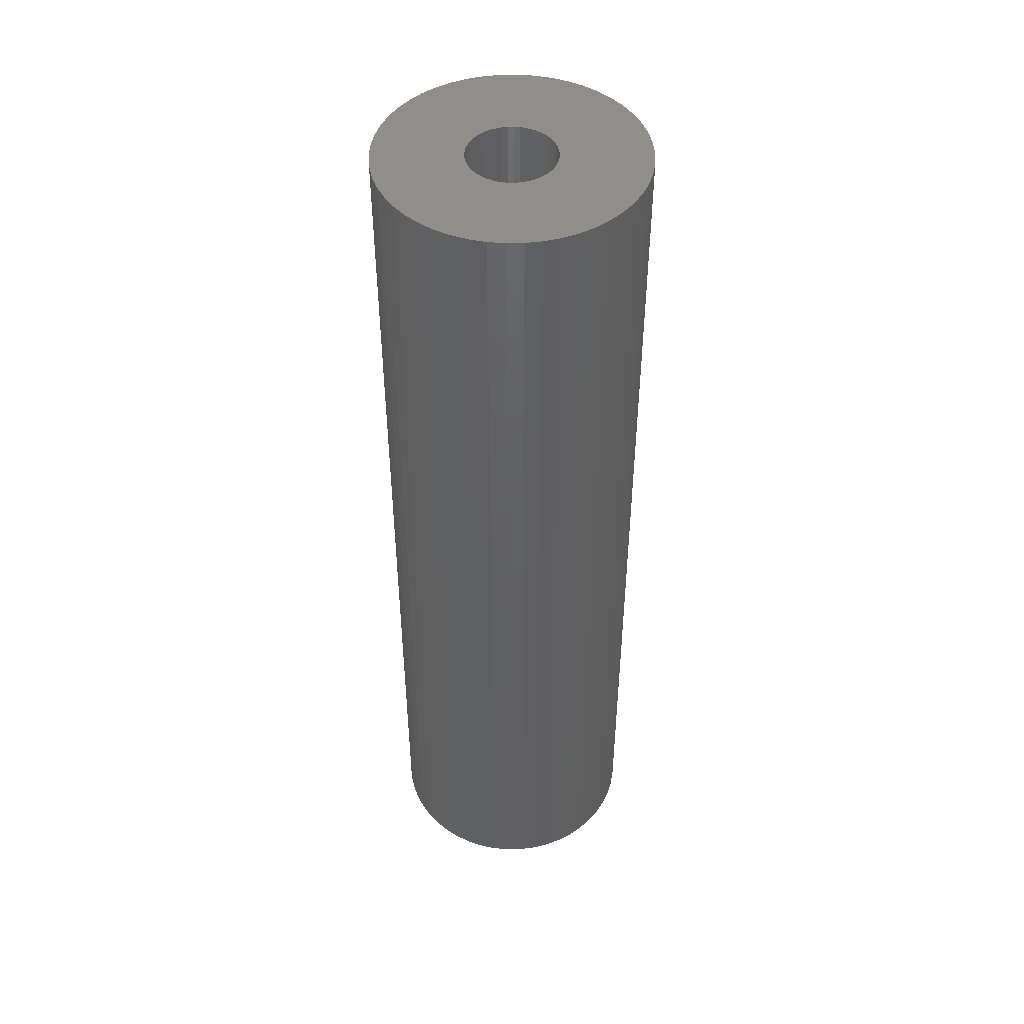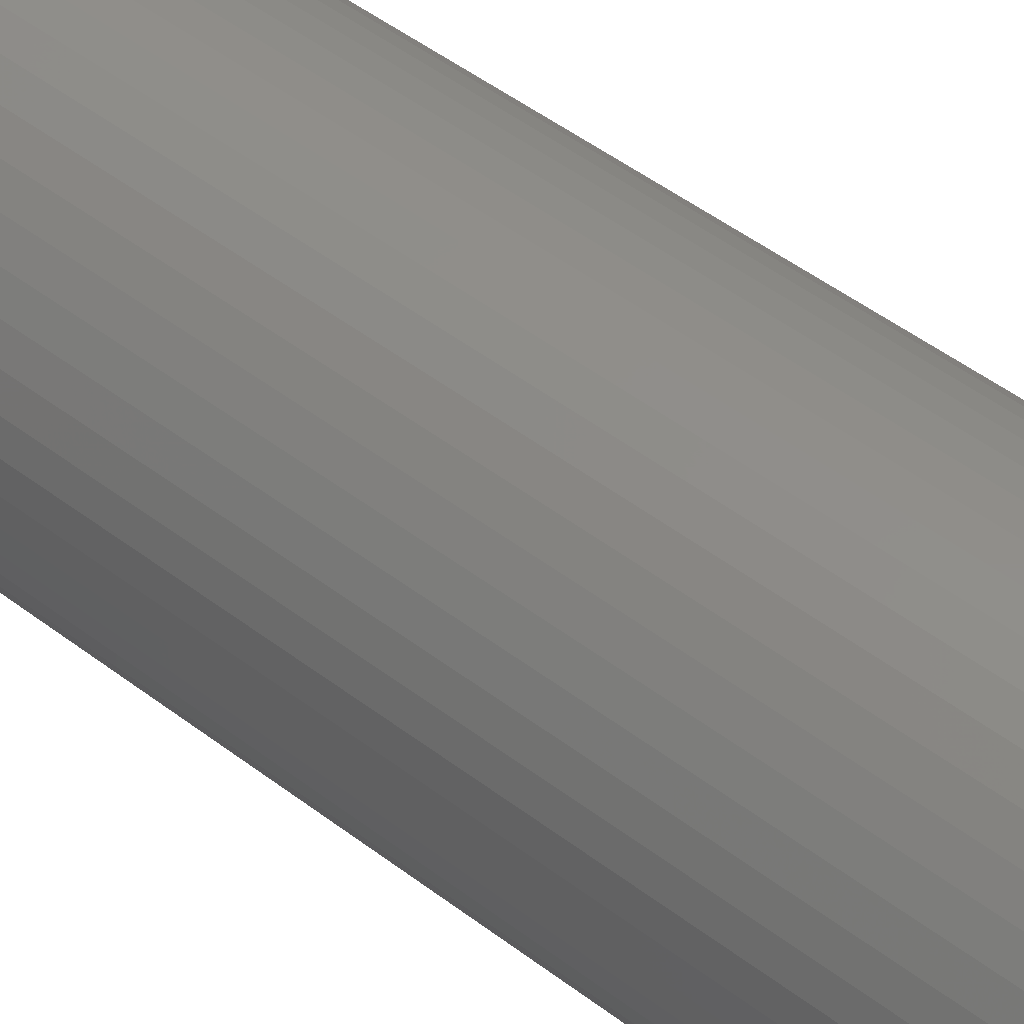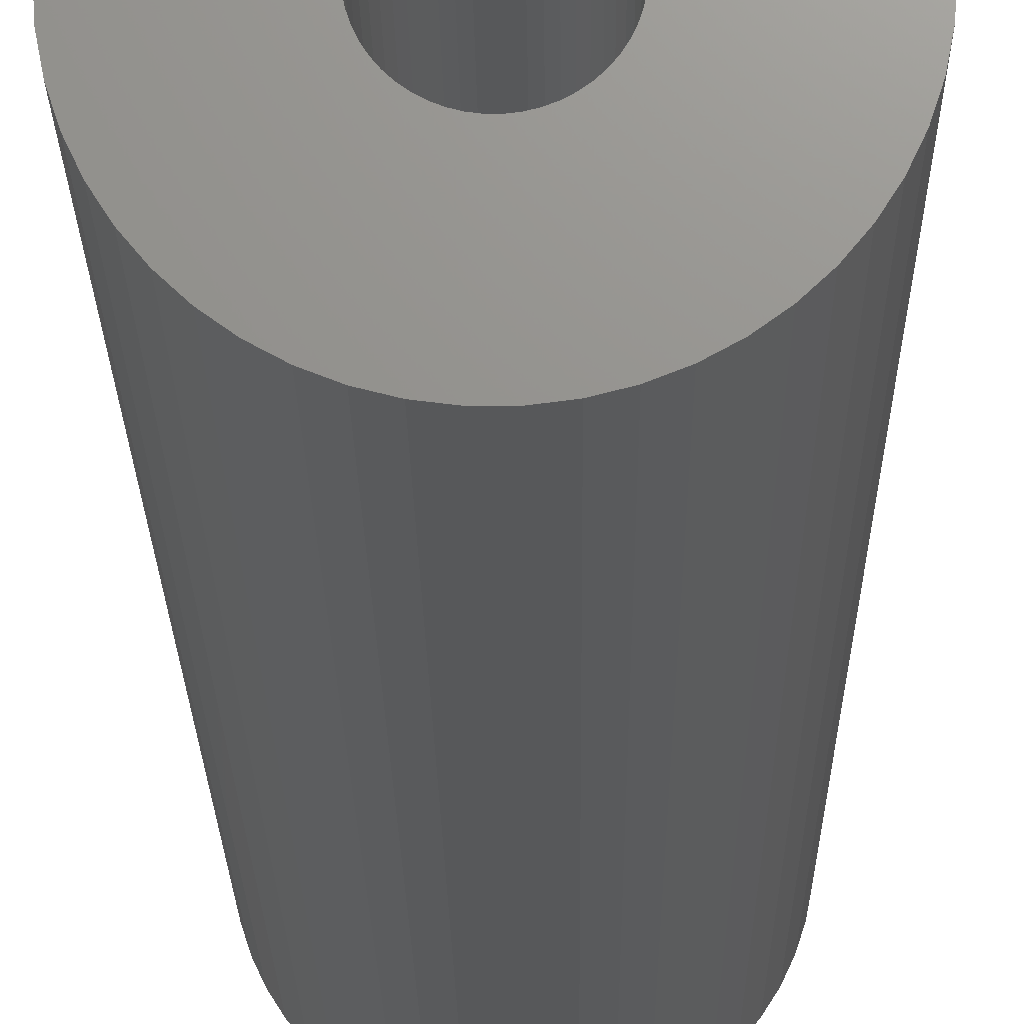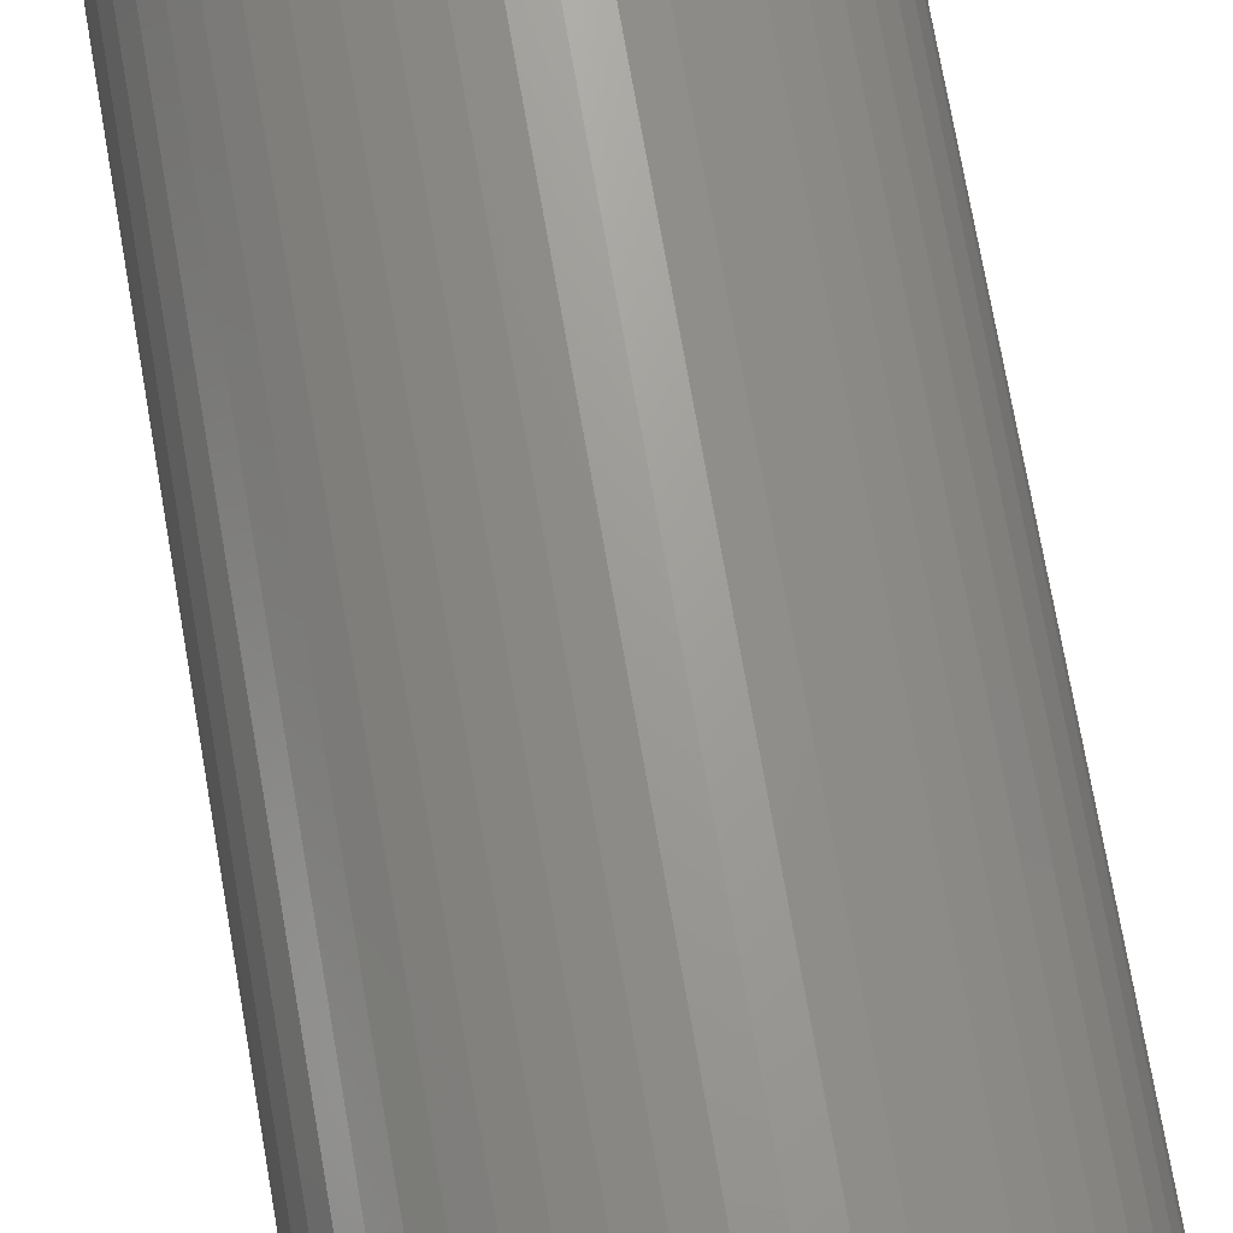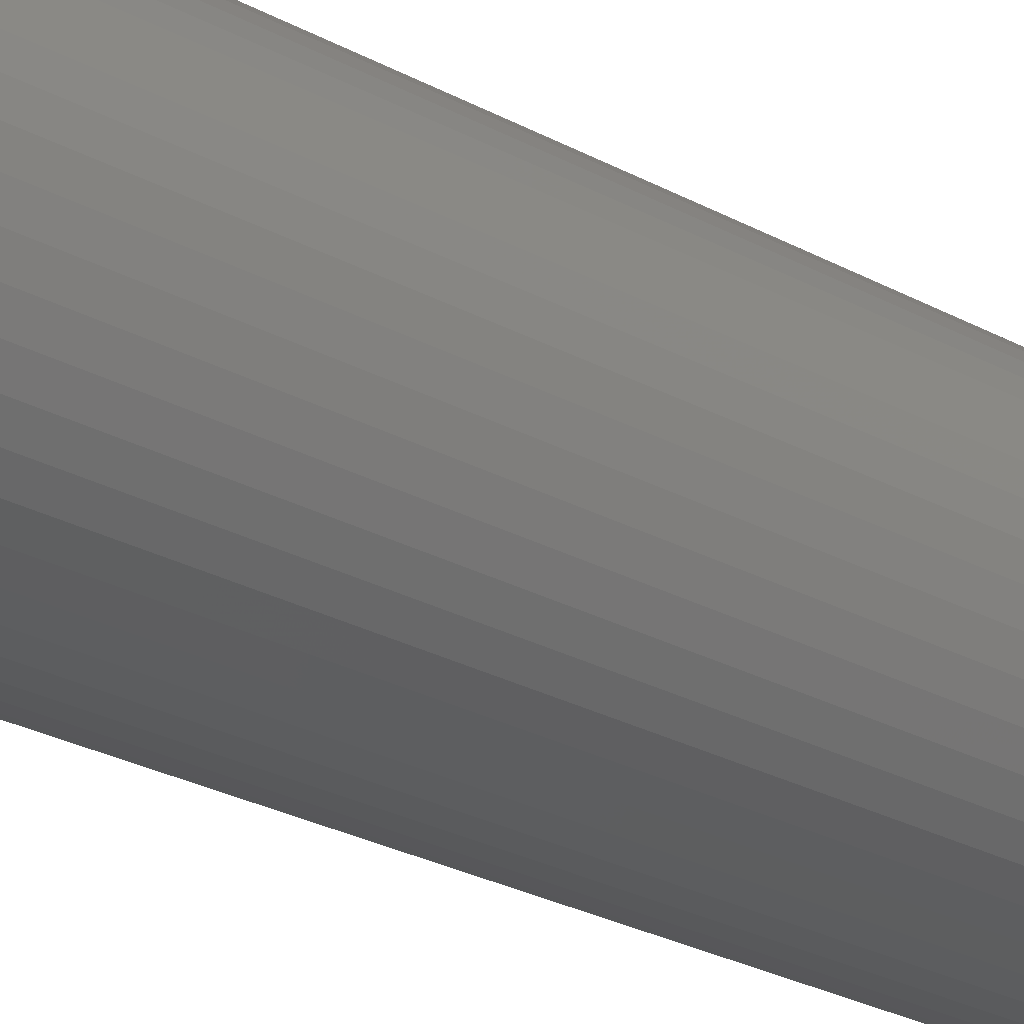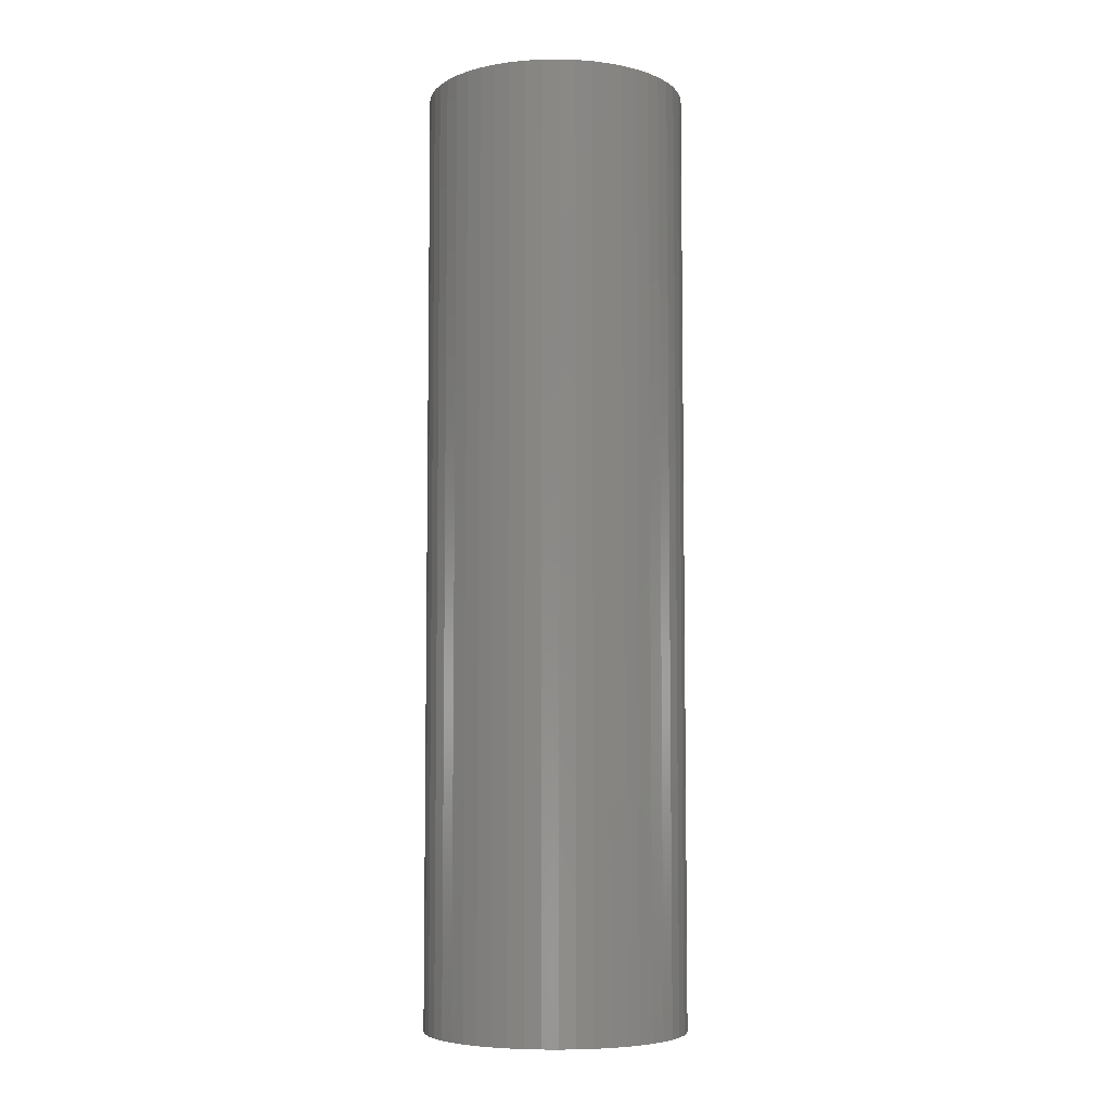
<metadata>
{"format":"stl","ext":"stl","renderer":"f3d","projection":"perspective","resolution":1024,"background":"white","views":[{"elev":46.5,"azim":-22.8,"up":"+Z"},{"elev":45.9,"azim":-48.3,"up":"+Y"},{"elev":-18.8,"azim":0.6,"up":"+Y"},{"elev":69.2,"azim":-9.7,"up":"+Y"},{"elev":-26.2,"azim":-131.0,"up":"+Y"},{"elev":-6.1,"azim":167.8,"up":"+Z"}]}
</metadata>
<code>
# stl→obj: 200 verts, 400 faces
v 10.52 5.781 43.5
v 9.708 7.053 -43.5
v 9.708 7.053 43.5
v 10.52 5.781 -43.5
v 5.109 10.86 -43.5
v 3.708 11.41 43.5
v 5.109 10.86 43.5
v 3.708 11.41 -43.5
v -3.708 11.41 -43.5
v -5.109 10.86 43.5
v -3.708 11.41 43.5
v -5.109 10.86 -43.5
v -11.16 4.417 -43.5
v -10.52 5.781 43.5
v -10.52 5.781 -43.5
v -11.16 4.417 43.5
v 11.62 -2.984 43.5
v 11.91 -1.504 -43.5
v 11.91 -1.504 43.5
v 11.62 -2.984 -43.5
v 11.91 1.504 43.5
v 11.62 2.984 -43.5
v 11.62 2.984 43.5
v 11.91 1.504 -43.5
v 2.249 11.79 -43.5
v 0.7535 11.98 43.5
v 2.249 11.79 43.5
v 0.7535 11.98 -43.5
v 6.43 10.13 -43.5
v 6.43 10.13 43.5
v -11.91 1.504 -43.5
v -11.62 2.984 43.5
v -11.62 2.984 -43.5
v -11.91 1.504 43.5
v -9.708 7.053 -43.5
v -8.748 8.215 43.5
v -8.748 8.215 -43.5
v -9.708 7.053 43.5
v -0.7535 11.98 -43.5
v -2.249 11.79 43.5
v -0.7535 11.98 43.5
v -2.249 11.79 -43.5
v -7.649 9.246 -43.5
v -7.649 9.246 43.5
v 12 0 43.5
v 12 0 -43.5
v 5.109 -10.86 -43.5
v 6.43 -10.13 43.5
v 5.109 -10.86 43.5
v 6.43 -10.13 -43.5
v 11.16 -4.417 43.5
v 11.16 -4.417 -43.5
v -8.748 -8.215 -43.5
v -7.649 -9.246 43.5
v -8.748 -8.215 43.5
v -7.649 -9.246 -43.5
v -10.52 -5.781 -43.5
v -11.16 -4.417 43.5
v -11.16 -4.417 -43.5
v -10.52 -5.781 43.5
v 8.748 8.215 -43.5
v 7.649 9.246 43.5
v 8.748 8.215 43.5
v 7.649 9.246 -43.5
v -12 0 -43.5
v -12 0 43.5
v 4 0 43.5
v 3.968 0.5013 43.5
v 3.874 0.9948 43.5
v 11.16 4.417 43.5
v 3.968 -0.5013 43.5
v 3.719 1.472 43.5
v 3.505 1.927 43.5
v 3.874 -0.9948 43.5
v 3.236 2.351 43.5
v 2.916 2.738 43.5
v 3.719 -1.472 43.5
v 2.55 3.082 43.5
v 10.52 -5.781 43.5
v 2.143 3.377 43.5
v 3.505 -1.927 43.5
v 9.708 -7.053 43.5
v 1.703 3.619 43.5
v 1.236 3.804 43.5
v 0.7495 3.929 43.5
v 0.2512 3.992 43.5
v -0.2512 3.992 43.5
v -0.7495 3.929 43.5
v -1.236 3.804 43.5
v -1.703 3.619 43.5
v -2.143 3.377 43.5
v -6.43 10.13 43.5
v -2.55 3.082 43.5
v -2.916 2.738 43.5
v -3.236 2.351 43.5
v -3.505 1.927 43.5
v 3.236 -2.351 43.5
v 8.748 -8.215 43.5
v 2.916 -2.738 43.5
v 7.649 -9.246 43.5
v 2.55 -3.082 43.5
v 2.143 -3.377 43.5
v 1.703 -3.619 43.5
v 3.708 -11.41 43.5
v 1.236 -3.804 43.5
v 2.249 -11.79 43.5
v 0.7495 -3.929 43.5
v 0.7535 -11.98 43.5
v 0.2512 -3.992 43.5
v -0.2512 -3.992 43.5
v -0.7535 -11.98 43.5
v -0.7495 -3.929 43.5
v -2.249 -11.79 43.5
v -1.236 -3.804 43.5
v -3.708 -11.41 43.5
v -1.703 -3.619 43.5
v -5.109 -10.86 43.5
v -2.143 -3.377 43.5
v -6.43 -10.13 43.5
v -2.55 -3.082 43.5
v -2.916 -2.738 43.5
v -3.236 -2.351 43.5
v -9.708 -7.053 43.5
v -3.505 -1.927 43.5
v -3.719 -1.472 43.5
v -3.874 -0.9948 43.5
v -11.62 -2.984 43.5
v -3.968 -0.5013 43.5
v -11.91 -1.504 43.5
v -4 0 43.5
v -3.719 1.472 43.5
v -3.874 0.9948 43.5
v -3.968 0.5013 43.5
v -6.43 10.13 -43.5
v -0.7535 -11.98 -43.5
v 0.7535 -11.98 -43.5
v -11.62 -2.984 -43.5
v -9.708 -7.053 -43.5
v 2.249 -11.79 -43.5
v 11.16 4.417 -43.5
v 9.708 -7.053 -43.5
v 8.748 -8.215 -43.5
v 10.52 -5.781 -43.5
v 4 0 -43.5
v 3.968 -0.5013 -43.5
v 3.874 -0.9948 -43.5
v 3.968 0.5013 -43.5
v 3.719 -1.472 -43.5
v 3.505 -1.927 -43.5
v 3.874 0.9948 -43.5
v 3.236 -2.351 -43.5
v 2.916 -2.738 -43.5
v 7.649 -9.246 -43.5
v 3.719 1.472 -43.5
v 2.55 -3.082 -43.5
v 2.143 -3.377 -43.5
v 3.505 1.927 -43.5
v 1.703 -3.619 -43.5
v 3.708 -11.41 -43.5
v 1.236 -3.804 -43.5
v 0.7495 -3.929 -43.5
v 0.2512 -3.992 -43.5
v -0.2512 -3.992 -43.5
v -0.7495 -3.929 -43.5
v -2.249 -11.79 -43.5
v -1.236 -3.804 -43.5
v -3.708 -11.41 -43.5
v -1.703 -3.619 -43.5
v -5.109 -10.86 -43.5
v -2.143 -3.377 -43.5
v -6.43 -10.13 -43.5
v -2.55 -3.082 -43.5
v -2.916 -2.738 -43.5
v -3.236 -2.351 -43.5
v -3.505 -1.927 -43.5
v 3.236 2.351 -43.5
v 2.916 2.738 -43.5
v 2.55 3.082 -43.5
v 2.143 3.377 -43.5
v 1.703 3.619 -43.5
v 1.236 3.804 -43.5
v 0.7495 3.929 -43.5
v 0.2512 3.992 -43.5
v -0.2512 3.992 -43.5
v -0.7495 3.929 -43.5
v -1.236 3.804 -43.5
v -1.703 3.619 -43.5
v -2.143 3.377 -43.5
v -2.55 3.082 -43.5
v -2.916 2.738 -43.5
v -3.236 2.351 -43.5
v -3.505 1.927 -43.5
v -3.719 1.472 -43.5
v -3.874 0.9948 -43.5
v -3.968 0.5013 -43.5
v -4 0 -43.5
v -3.719 -1.472 -43.5
v -3.874 -0.9948 -43.5
v -3.968 -0.5013 -43.5
v -11.91 -1.504 -43.5
f 1 2 3
f 2 1 4
f 5 6 7
f 6 5 8
f 9 10 11
f 10 9 12
f 13 14 15
f 14 13 16
f 17 18 19
f 18 17 20
f 21 22 23
f 22 21 24
f 25 26 27
f 26 25 28
f 29 7 30
f 7 29 5
f 31 32 33
f 32 31 34
f 35 36 37
f 36 35 38
f 39 40 41
f 40 39 42
f 43 36 44
f 36 43 37
f 45 24 21
f 24 45 46
f 47 48 49
f 48 47 50
f 51 20 17
f 20 51 52
f 53 54 55
f 54 53 56
f 57 58 59
f 58 57 60
f 61 62 63
f 62 61 64
f 3 61 63
f 61 3 2
f 28 41 26
f 41 28 39
f 8 27 6
f 27 8 25
f 64 30 62
f 30 64 29
f 65 34 31
f 34 65 66
f 67 45 21
f 68 21 23
f 45 67 19
f 69 23 70
f 71 19 67
f 72 70 1
f 19 71 17
f 73 1 3
f 74 17 71
f 75 3 63
f 17 74 51
f 76 63 62
f 77 51 74
f 78 62 30
f 51 77 79
f 80 30 7
f 81 79 77
f 79 81 82
f 21 68 67
f 23 69 68
f 70 72 69
f 83 7 6
f 1 73 72
f 3 75 73
f 63 76 75
f 62 78 76
f 84 6 27
f 30 80 78
f 7 83 80
f 6 84 83
f 85 27 26
f 27 85 84
f 26 86 85
f 26 87 86
f 41 87 26
f 87 41 88
f 40 88 41
f 88 40 89
f 11 89 40
f 89 11 90
f 10 90 11
f 90 10 91
f 92 91 10
f 91 92 93
f 44 93 92
f 93 44 94
f 36 94 44
f 94 36 95
f 38 95 36
f 95 38 96
f 97 82 81
f 82 97 98
f 99 98 97
f 98 99 100
f 101 100 99
f 100 101 48
f 102 48 101
f 48 102 49
f 103 49 102
f 49 103 104
f 105 104 103
f 104 105 106
f 107 106 105
f 106 107 108
f 109 108 107
f 110 108 109
f 111 110 112
f 110 111 108
f 113 112 114
f 115 114 116
f 117 116 118
f 112 113 111
f 119 118 120
f 54 120 121
f 55 121 122
f 123 122 124
f 114 115 113
f 60 124 125
f 58 125 126
f 127 126 128
f 129 128 130
f 14 96 38
f 116 117 115
f 96 14 131
f 118 119 117
f 16 131 14
f 120 54 119
f 131 16 132
f 121 55 54
f 32 132 16
f 122 123 55
f 132 32 133
f 124 60 123
f 34 133 32
f 125 58 60
f 133 34 130
f 126 127 58
f 66 130 34
f 128 129 127
f 130 66 129
f 33 16 13
f 16 33 32
f 15 38 35
f 38 15 14
f 42 11 40
f 11 42 9
f 134 44 92
f 44 134 43
f 12 92 10
f 92 12 134
f 135 108 111
f 108 135 136
f 59 127 137
f 127 59 58
f 53 123 138
f 123 53 55
f 136 106 108
f 106 136 139
f 70 4 1
f 4 70 140
f 23 140 70
f 140 23 22
f 19 46 45
f 46 19 18
f 98 141 82
f 141 98 142
f 82 143 79
f 143 82 141
f 144 46 18
f 145 18 20
f 46 144 24
f 146 20 52
f 147 24 144
f 148 52 143
f 24 147 22
f 149 143 141
f 150 22 147
f 151 141 142
f 22 150 140
f 152 142 153
f 154 140 150
f 155 153 50
f 140 154 4
f 156 50 47
f 157 4 154
f 4 157 2
f 18 145 144
f 20 146 145
f 52 148 146
f 158 47 159
f 143 149 148
f 141 151 149
f 142 152 151
f 153 155 152
f 160 159 139
f 50 156 155
f 47 158 156
f 159 160 158
f 161 139 136
f 139 161 160
f 136 162 161
f 136 163 162
f 135 163 136
f 163 135 164
f 165 164 135
f 164 165 166
f 167 166 165
f 166 167 168
f 169 168 167
f 168 169 170
f 171 170 169
f 170 171 172
f 56 172 171
f 172 56 173
f 53 173 56
f 173 53 174
f 138 174 53
f 174 138 175
f 176 2 157
f 2 176 61
f 177 61 176
f 61 177 64
f 178 64 177
f 64 178 29
f 179 29 178
f 29 179 5
f 180 5 179
f 5 180 8
f 181 8 180
f 8 181 25
f 182 25 181
f 25 182 28
f 183 28 182
f 184 28 183
f 39 184 185
f 184 39 28
f 42 185 186
f 9 186 187
f 12 187 188
f 185 42 39
f 134 188 189
f 43 189 190
f 37 190 191
f 35 191 192
f 186 9 42
f 15 192 193
f 13 193 194
f 33 194 195
f 31 195 196
f 57 175 138
f 187 12 9
f 175 57 197
f 188 134 12
f 59 197 57
f 189 43 134
f 197 59 198
f 190 37 43
f 137 198 59
f 191 35 37
f 198 137 199
f 192 15 35
f 200 199 137
f 193 13 15
f 199 200 196
f 194 33 13
f 65 196 200
f 195 31 33
f 196 65 31
f 159 49 104
f 49 159 47
f 139 104 106
f 104 139 159
f 153 98 100
f 98 153 142
f 79 52 51
f 52 79 143
f 165 111 113
f 111 165 135
f 56 119 54
f 119 56 171
f 137 129 200
f 129 137 127
f 200 66 65
f 66 200 129
f 138 60 57
f 60 138 123
f 50 100 48
f 100 50 153
f 171 117 119
f 117 171 169
f 167 113 115
f 113 167 165
f 169 115 117
f 115 169 167
f 144 68 147
f 68 144 67
f 130 195 133
f 195 130 196
f 184 86 87
f 86 184 183
f 162 110 109
f 110 162 163
f 178 76 78
f 76 178 177
f 190 93 94
f 93 190 189
f 187 89 90
f 89 187 186
f 154 73 157
f 73 154 72
f 157 75 176
f 75 157 73
f 181 83 84
f 83 181 180
f 182 84 85
f 84 182 181
f 179 78 80
f 78 179 178
f 96 191 95
f 191 96 192
f 95 190 94
f 190 95 191
f 132 193 131
f 193 132 194
f 188 90 91
f 90 188 187
f 186 88 89
f 88 186 185
f 161 109 107
f 109 161 162
f 150 72 154
f 72 150 69
f 147 69 150
f 69 147 68
f 176 76 177
f 76 176 75
f 183 85 86
f 85 183 182
f 180 80 83
f 80 180 179
f 131 192 96
f 192 131 193
f 133 194 132
f 194 133 195
f 189 91 93
f 91 189 188
f 185 87 88
f 87 185 184
f 152 97 151
f 97 152 99
f 148 74 146
f 74 148 77
f 146 71 145
f 71 146 74
f 172 121 120
f 121 172 173
f 158 105 103
f 105 158 160
f 156 103 102
f 103 156 158
f 151 81 149
f 81 151 97
f 145 67 144
f 67 145 71
f 121 174 122
f 174 121 173
f 124 197 125
f 197 124 175
f 125 198 126
f 198 125 197
f 160 107 105
f 107 160 161
f 152 101 99
f 101 152 155
f 155 102 101
f 102 155 156
f 149 77 148
f 77 149 81
f 163 112 110
f 112 163 164
f 122 175 124
f 175 122 174
f 126 199 128
f 199 126 198
f 128 196 130
f 196 128 199
f 164 114 112
f 114 164 166
f 168 118 116
f 118 168 170
f 170 120 118
f 120 170 172
f 166 116 114
f 116 166 168

</code>
